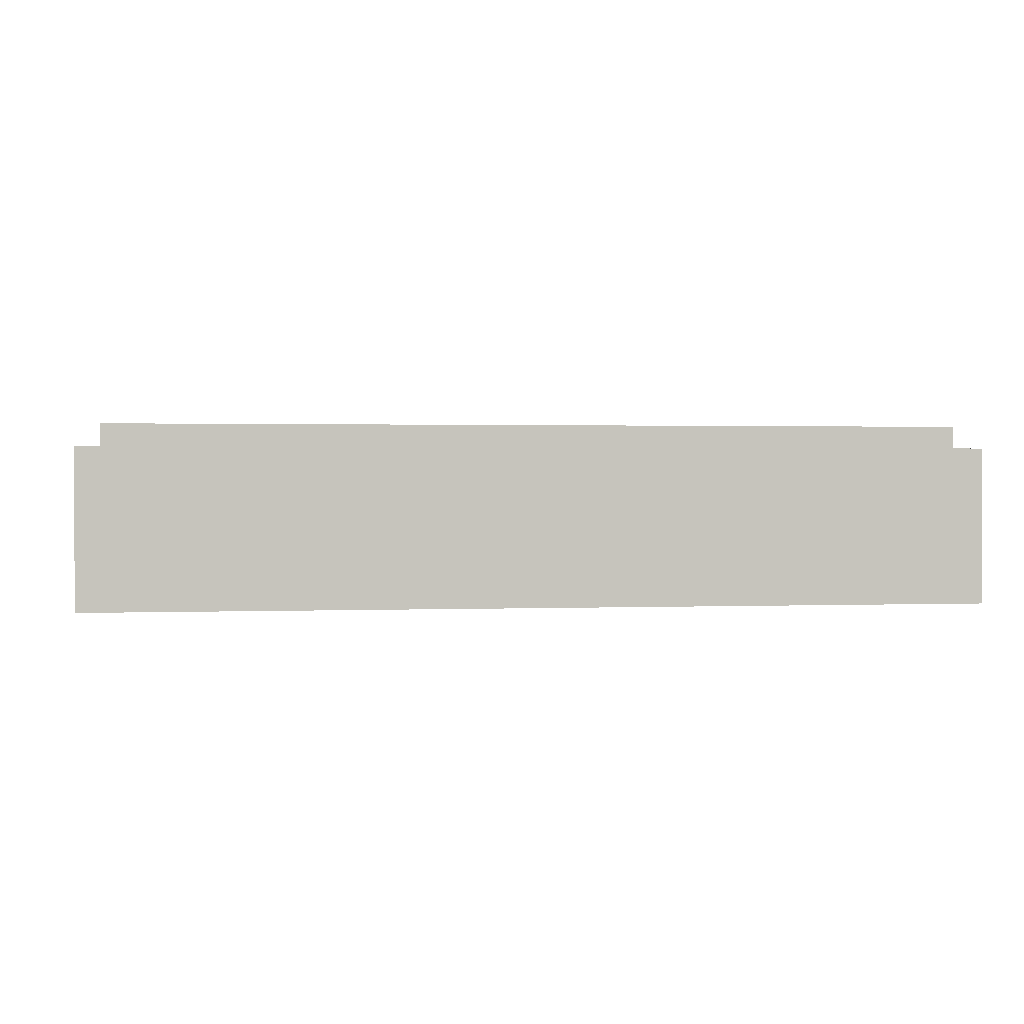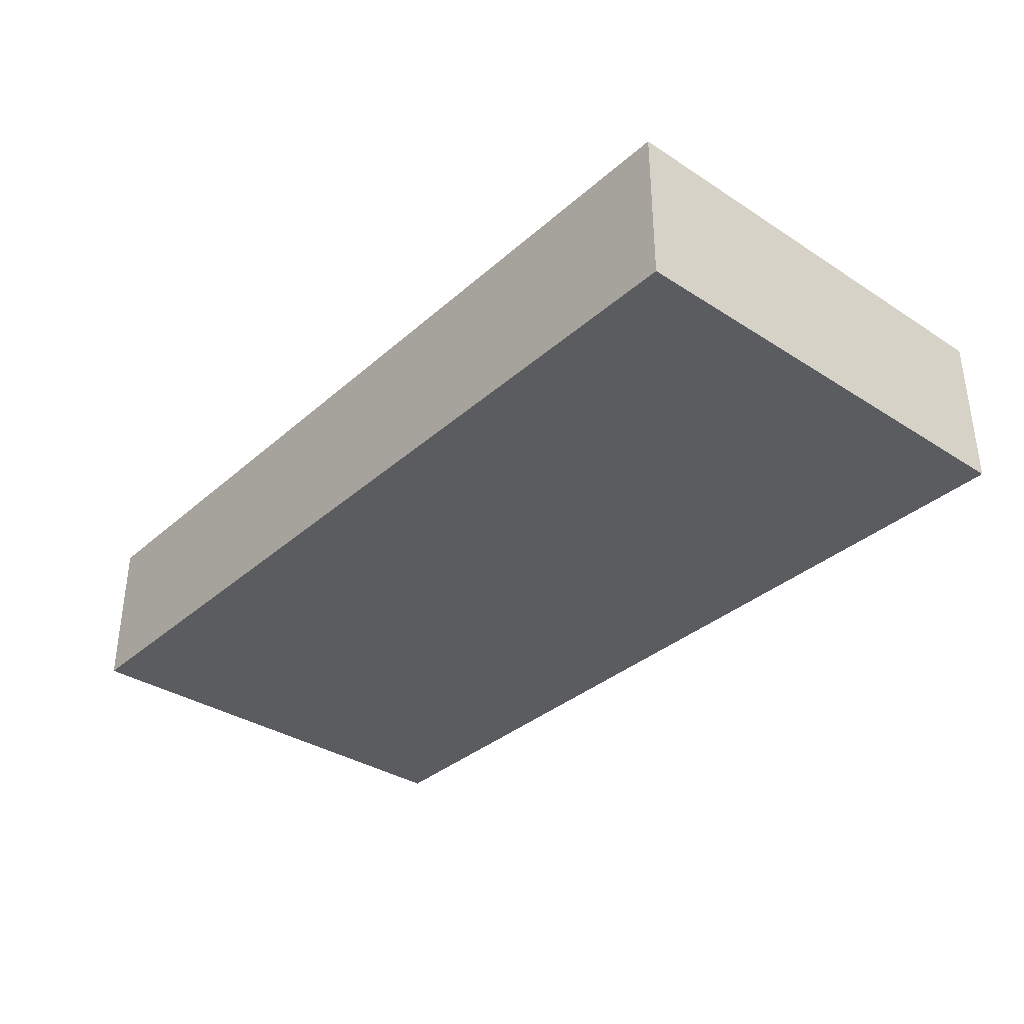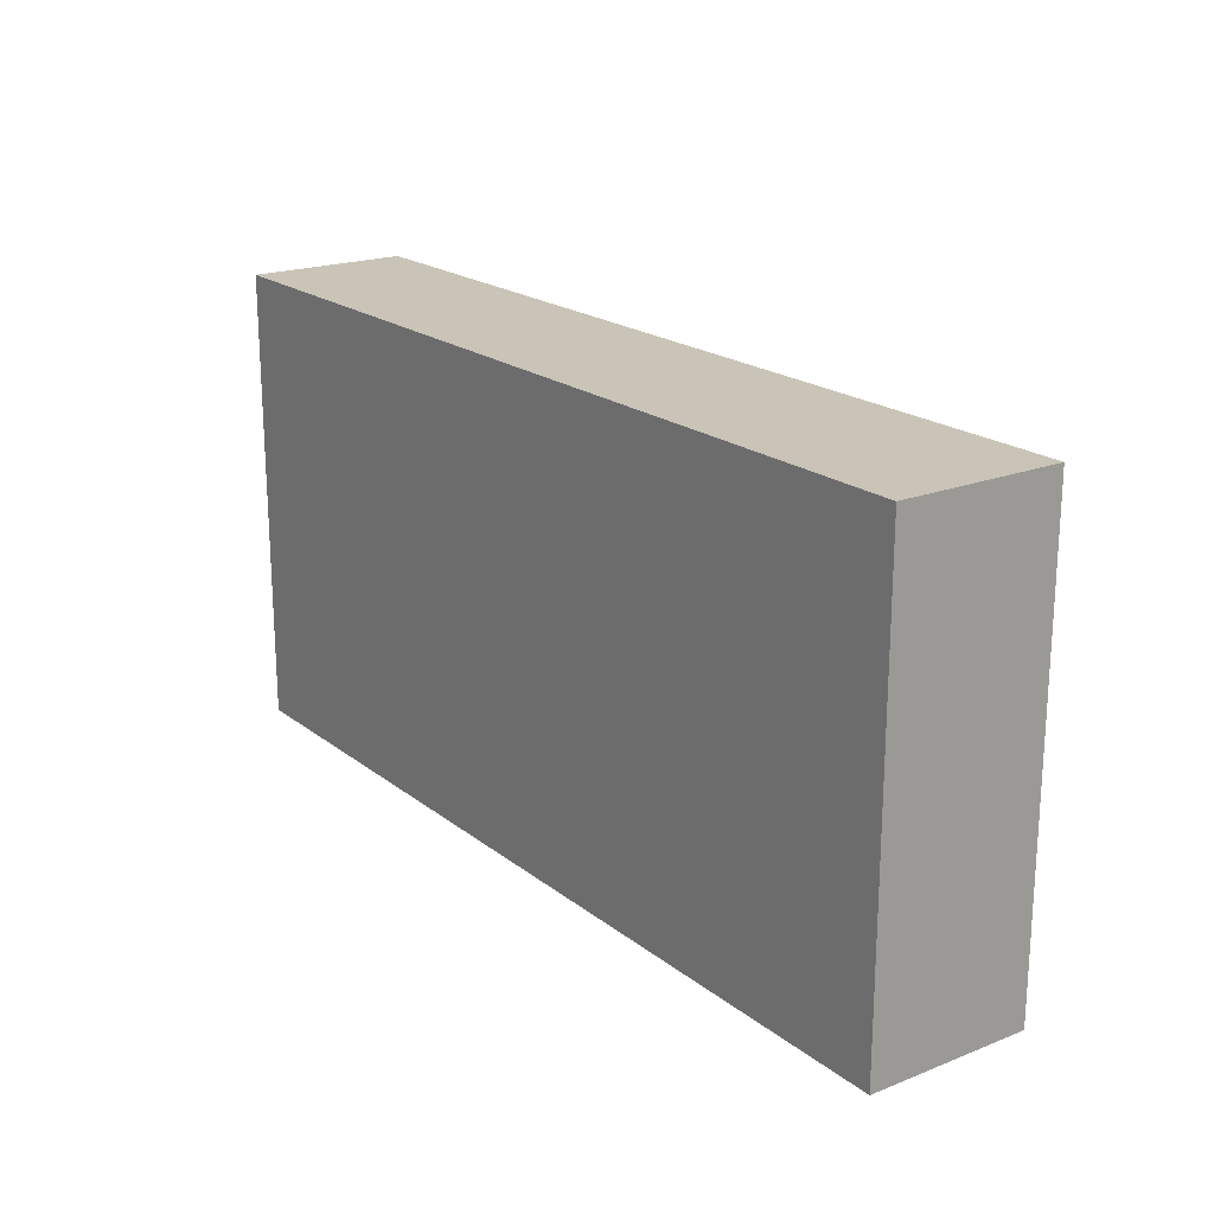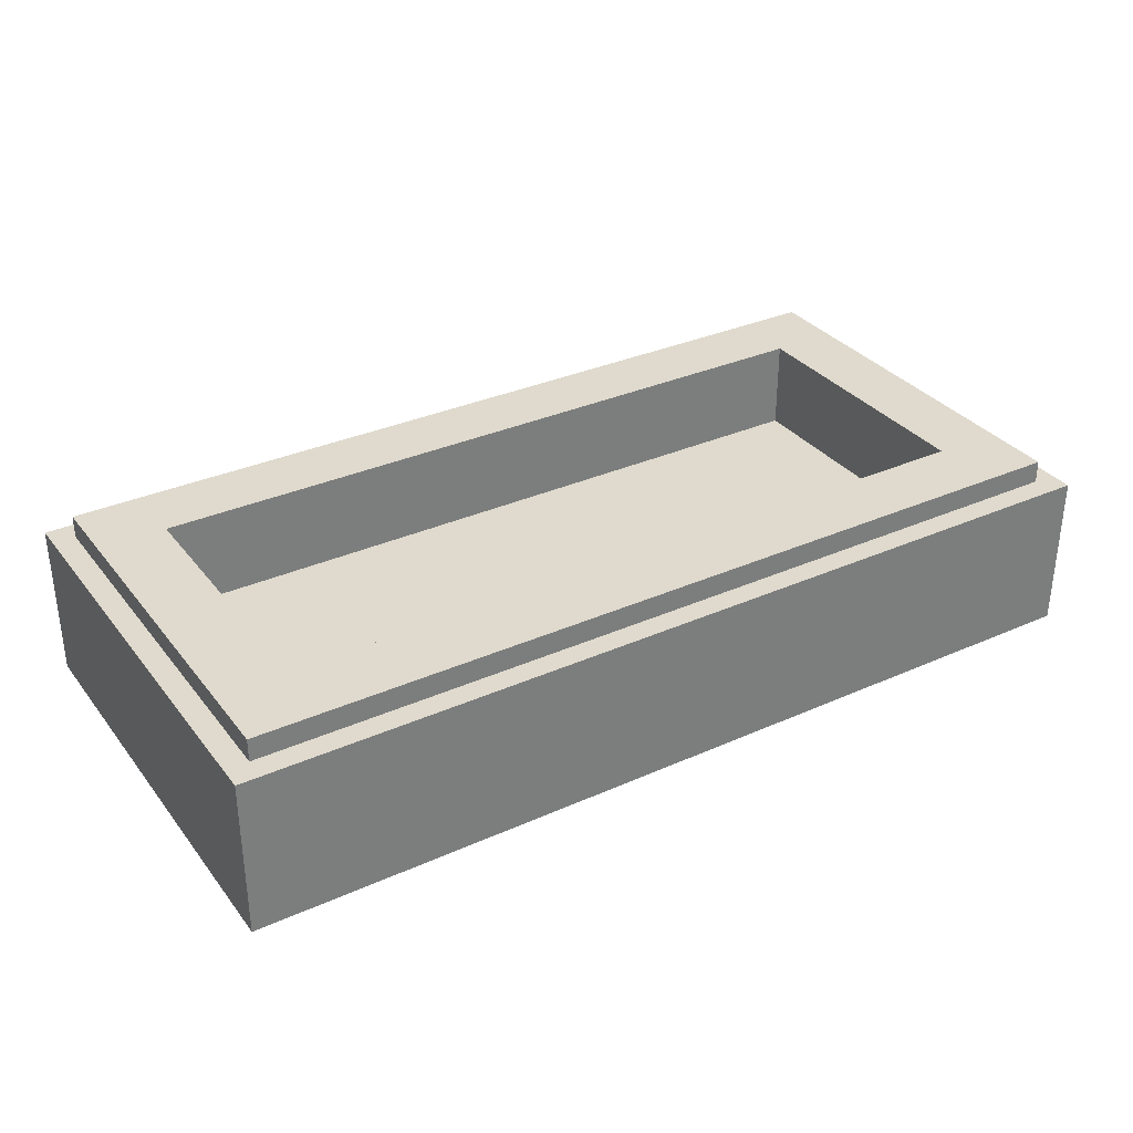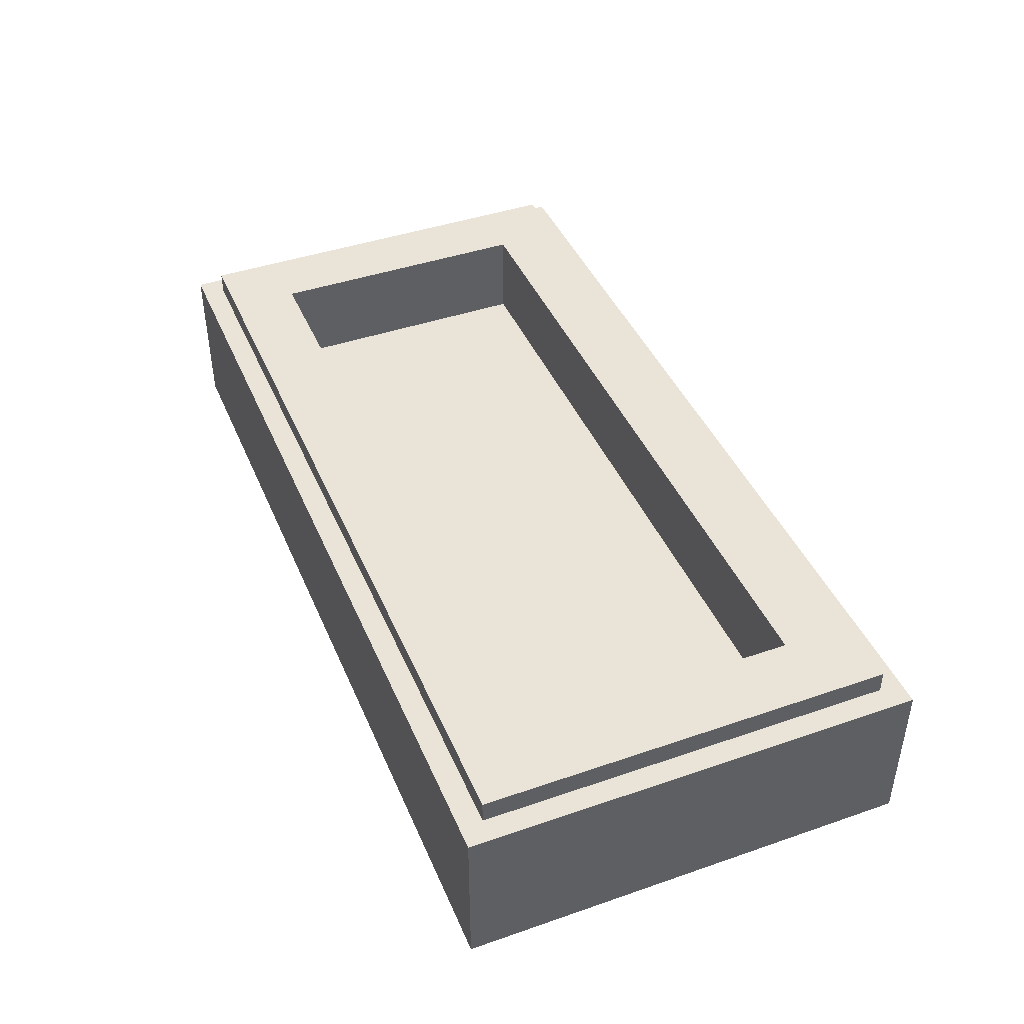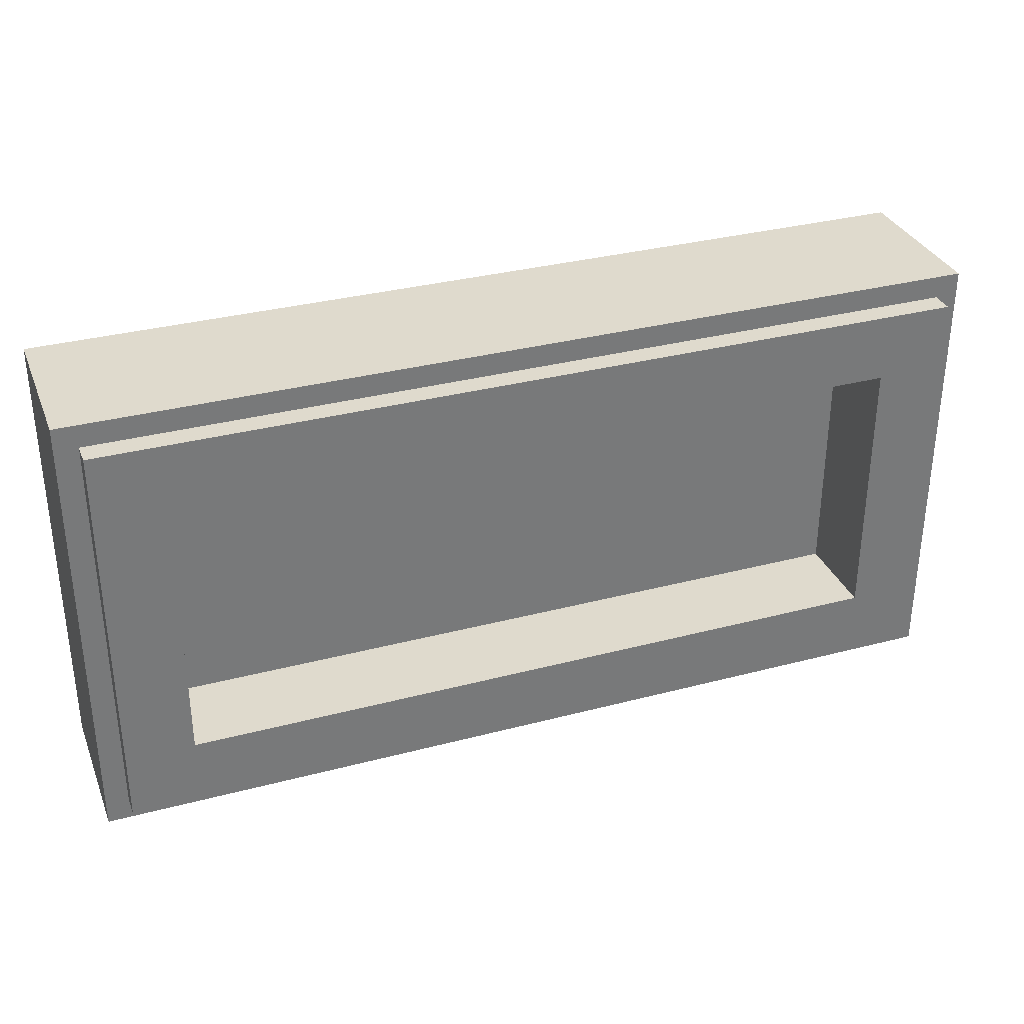
<metadata>
{"format":"obj","ext":"obj","renderer":"f3d","projection":"perspective","resolution":1024,"background":"white","views":[{"elev":1.1,"azim":171.8,"up":"+Y"},{"elev":-34.9,"azim":49.3,"up":"+Y"},{"elev":19.9,"azim":54.2,"up":"+Z"},{"elev":32.8,"azim":148.3,"up":"+Y"},{"elev":43.1,"azim":-112.2,"up":"+Y"},{"elev":32.9,"azim":160.0,"up":"+Z"}]}
</metadata>
<code>
v -1 0.35 0.5
v -1 0 0.5
v 1 0 0.5
v 1 0.35 0.5
v -1 0.35 -0.5
v -1 0 -0.5
v -1 0 0.5
v -1 0.35 0.5
v 1 0.35 -0.5
v 1 0 -0.5
v -1 0 -0.5
v -1 0.35 -0.5
v 1 0.35 0.5
v 1 0 0.5
v 1 0 -0.5
v 1 0.35 -0.5
v -0.95 0.4 0.45
v -0.95 0.35 0.45
v 0.95 0.35 0.45
v 0.95 0.4 0.45
v -0.95 0.4 -0.45
v -0.95 0.35 -0.45
v -0.95 0.35 0.45
v -0.95 0.4 0.45
v 0.95 0.4 -0.45
v 0.95 0.35 -0.45
v -0.95 0.35 -0.45
v -0.95 0.4 -0.45
v 0.95 0.4 0.45
v 0.95 0.35 0.45
v 0.95 0.35 -0.45
v 0.95 0.4 -0.45
v -0.8 0.2 0.3
v 0.8 0.2 0.3
v 0.8 0.2 -0.3
v -0.8 0.2 -0.3
v -0.8 0.2 0.3
v -0.8 0.4 0.3
v 0.8 0.4 0.3
v 0.8 0.2 0.3
v -0.8 0.2 -0.3
v -0.8 0.4 -0.3
v -0.8 0.4 0.3
v -0.8 0.2 0.3
v 0.8 0.2 -0.3
v 0.8 0.4 -0.3
v -0.8 0.4 -0.3
v -0.8 0.2 -0.3
v 0.8 0.2 0.3
v 0.8 0.4 0.3
v 0.8 0.4 -0.3
v 0.8 0.2 -0.3
v -0.95 0.4 0.45
v -0.8 0.4 0.3
v -0.8 0.4 -0.3
v -0.95 0.4 -0.45
v 0.95 0.4 -0.45
v 0.8 0.4 -0.3
v 0.8 0.4 0.3
v 0.95 0.4 0.45
v 0.95 0.4 0.45
v 0.8 0.4 0.3
v -0.8 0.4 0.3
v -0.95 0.4 0.45
v -0.95 0.4 -0.45
v -0.8 0.4 -0.3
v 0.8 0.4 -0.3
v 0.95 0.4 -0.45
v -1 0.35 0.5
v -0.95 0.35 0.45
v -0.95 0.35 -0.45
v -1 0.35 -0.5
v 1 0.35 -0.5
v 0.95 0.35 -0.45
v 0.95 0.35 0.45
v 1 0.35 0.5
v 1 0.35 0.5
v 0.95 0.35 0.45
v -0.95 0.35 0.45
v -1 0.35 0.5
v -1 0.35 -0.5
v -0.95 0.35 -0.45
v 0.95 0.35 -0.45
v 1 0.35 -0.5
v -0.975 0 0.475
v 0.975 0 0.475
v 1 0 0.5
v -1 0 0.5
v -1 0 -0.5
v 1 0 -0.5
v 0.975 0 -0.475
v -0.975 0 -0.475
v -1 0 0.5
v -1 0 -0.5
v -0.975 0 -0.475
v -0.975 0 0.475
v 0.975 0 0.475
v 0.975 0 -0.475
v 1 0 -0.5
v 1 0 0.5
v 0.975 0 0.475
v -0.975 0 0.475
v -0.94 0 0.44
v 0.94 0 0.44
v 0.94 0 -0.44
v -0.94 0 -0.44
v -0.975 0 -0.475
v 0.975 0 -0.475
v 0.94 0 0.44
v 0.94 0 -0.44
v 0.975 0 -0.475
v 0.975 0 0.475
v -0.975 0 0.475
v -0.975 0 -0.475
v -0.94 0 -0.44
v -0.94 0 0.44
v -0.6262 0 0.29
v -0.6262 0 0.365
v -0.7712 0 0.365
v -0.7712 0 0.29
v -0.0559 0 0.29
v -0.0559 0 0.365
v -0.2009 0 0.365
v -0.2009 0 0.29
v 0.1509 0 0.29
v 0.1509 0 0.365
v 0.0059 0 0.365
v 0.0059 0 0.29
v 0.3577 0 0.29
v 0.3577 0 0.365
v 0.2127 0 0.365
v 0.2127 0 0.29
v 0.5645 0 0.29
v 0.5645 0 0.365
v 0.4194 0 0.365
v 0.4194 0 0.29
v 0.7712 0 0.29
v 0.7712 0 0.365
v 0.6262 0 0.365
v 0.6262 0 0.29
v -0.3075 0 0.365
v -0.3075 0 0.29
v -0.2009 0 0.29
v -0.2009 0 0.365
v -0.0559 0 0.365
v -0.0559 0 0.29
v 0.0059 0 0.29
v 0.0059 0 0.365
v 0.2127 0 0.29
v 0.2127 0 0.365
v 0.1509 0 0.365
v 0.1509 0 0.29
v 0.3577 0 0.365
v 0.3577 0 0.29
v 0.4194 0 0.29
v 0.4194 0 0.365
v 0.5645 0 0.365
v 0.5645 0 0.29
v 0.6262 0 0.29
v 0.6262 0 0.365
v 0.865 0 0.29
v 0.865 0 0.365
v 0.7712 0 0.365
v 0.7712 0 0.29
v -0.6262 0 -0.0375
v -0.6262 0 0.0375
v -0.7712 0 0.0375
v -0.7712 0 -0.0375
v -0.4194 0 -0.0375
v -0.4194 0 0.0375
v -0.5645 0 0.0375
v -0.5645 0 -0.0375
v 0.1509 0 -0.0375
v 0.1509 0 0.0375
v 0.0059 0 0.0375
v 0.0059 0 -0.0375
v 0.3577 0 -0.0375
v 0.3577 0 0.0375
v 0.2127 0 0.0375
v 0.2127 0 -0.0375
v -0.6262 0 0.0375
v -0.6262 0 -0.0375
v -0.5645 0 -0.0375
v -0.5645 0 0.0375
v 0.0059 0 -0.0375
v 0.0059 0 0.0375
v -0.4194 0 0.0375
v -0.4194 0 -0.0375
v 0.2127 0 -0.0375
v 0.2127 0 0.0375
v 0.1509 0 0.0375
v 0.1509 0 -0.0375
v 0.3577 0 0.0375
v 0.3577 0 -0.0375
v 0.865 0 -0.0375
v 0.865 0 0.0375
v -0.7712 0 -0.29
v -0.7712 0 -0.365
v -0.6262 0 -0.365
v -0.6262 0 -0.29
v -0.4077 0 -0.29
v -0.4077 0 -0.365
v -0.2627 0 -0.365
v -0.2627 0 -0.29
v -0.2009 0 -0.29
v -0.2009 0 -0.365
v -0.0559 0 -0.365
v -0.0559 0 -0.29
v 0.0059 0 -0.29
v 0.0059 0 -0.365
v 0.1509 0 -0.365
v 0.1509 0 -0.29
v 0.6262 0 -0.29
v 0.6262 0 -0.365
v 0.7712 0 -0.365
v 0.7712 0 -0.29
v -0.4077 0 -0.365
v -0.4077 0 -0.29
v -0.6262 0 -0.29
v -0.6262 0 -0.365
v -0.2627 0 -0.29
v -0.2627 0 -0.365
v -0.2009 0 -0.365
v -0.2009 0 -0.29
v 0.0059 0 -0.365
v 0.0059 0 -0.29
v -0.0559 0 -0.29
v -0.0559 0 -0.365
v 0.1509 0 -0.29
v 0.1509 0 -0.365
v 0.3075 0 -0.365
v 0.3075 0 -0.29
v -0.865 0 0.365
v -0.865 0 0.29
v -0.7712 0 0.29
v -0.7712 0 0.365
v -0.865 0 0.0375
v -0.865 0 -0.0375
v -0.7712 0 -0.0375
v -0.7712 0 0.0375
v -0.7712 0 -0.365
v -0.7712 0 -0.29
v -0.865 0 -0.29
v -0.865 0 -0.365
v -0.5325 0 0.29
v -0.5325 0 0.365
v -0.6262 0 0.365
v -0.6262 0 0.29
v -0.865 0 0.365
v -0.5325 0 0.365
v -0.4575 0 0.44
v -0.94 0 0.44
v -0.94 0 0.215
v -0.865 0 0.29
v -0.865 0 0.365
v -0.94 0 0.44
v -0.4575 0 0.44
v -0.5325 0 0.365
v -0.5325 0 0.29
v -0.4575 0 0.215
v -0.94 0 0.215
v -0.4575 0 0.215
v -0.5325 0 0.29
v -0.865 0 0.29
v -0.3075 0 0.29
v -0.3075 0 0.365
v -0.3825 0 0.44
v -0.3825 0 0.215
v -0.3825 0 0.44
v -0.3075 0 0.365
v 0.865 0 0.365
v 0.94 0 0.44
v 0.865 0 0.29
v 0.94 0 0.215
v 0.94 0 0.44
v 0.865 0 0.365
v 0.94 0 0.215
v 0.865 0 0.29
v -0.3075 0 0.29
v -0.3825 0 0.215
v -0.4575 0 0.44
v -0.4575 0 0.215
v -0.3825 0 0.215
v -0.3825 0 0.44
v 0.865 0 -0.365
v 0.865 0 -0.29
v 0.7712 0 -0.29
v 0.7712 0 -0.365
v 0.5325 0 -0.29
v 0.5325 0 -0.365
v 0.6262 0 -0.365
v 0.6262 0 -0.29
v 0.865 0 -0.365
v 0.5325 0 -0.365
v 0.4575 0 -0.44
v 0.94 0 -0.44
v 0.94 0 -0.215
v 0.865 0 -0.29
v 0.865 0 -0.365
v 0.94 0 -0.44
v 0.4575 0 -0.44
v 0.5325 0 -0.365
v 0.5325 0 -0.29
v 0.4575 0 -0.215
v 0.94 0 -0.215
v 0.4575 0 -0.215
v 0.5325 0 -0.29
v 0.865 0 -0.29
v 0.3075 0 -0.29
v 0.3075 0 -0.365
v 0.3825 0 -0.44
v 0.3825 0 -0.215
v 0.3825 0 -0.44
v 0.3075 0 -0.365
v -0.865 0 -0.365
v -0.94 0 -0.44
v -0.865 0 -0.29
v -0.94 0 -0.215
v -0.94 0 -0.44
v -0.865 0 -0.365
v -0.94 0 -0.215
v -0.865 0 -0.29
v 0.3075 0 -0.29
v 0.3825 0 -0.215
v 0.4575 0 -0.44
v 0.4575 0 -0.215
v 0.3825 0 -0.215
v 0.3825 0 -0.44
v -0.94 0 0.1125
v 0.94 0 0.1125
v 0.94 0 0.215
v -0.94 0 0.215
v -0.94 0 -0.215
v 0.94 0 -0.215
v 0.94 0 -0.1125
v -0.94 0 -0.1125
v 0.94 0 0.1125
v -0.94 0 0.1125
v -0.865 0 0.0375
v 0.865 0 0.0375
v 0.865 0 -0.0375
v -0.865 0 -0.0375
v -0.94 0 -0.1125
v 0.94 0 -0.1125
v -0.94 0 -0.1125
v -0.865 0 -0.0375
v -0.865 0 0.0375
v -0.94 0 0.1125
v 0.94 0 0.1125
v 0.865 0 0.0375
v 0.865 0 -0.0375
v 0.94 0 -0.1125
g mesh1791112
f 1 2 3
f 3 4 1
f 5 6 7
f 7 8 5
f 9 10 11
f 11 12 9
f 13 14 15
f 15 16 13
g mesh1791114
f 17 18 19
f 19 20 17
f 21 22 23
f 23 24 21
f 25 26 27
f 27 28 25
f 29 30 31
f 31 32 29
g mesh1791116
f 33 34 35
f 35 36 33
f 37 38 39
f 39 40 37
f 41 42 43
f 43 44 41
f 45 46 47
f 47 48 45
f 49 50 51
f 51 52 49
f 53 54 55
f 55 56 53
f 57 58 59
f 59 60 57
f 61 62 63
f 63 64 61
f 65 66 67
f 67 68 65
f 69 70 71
f 71 72 69
f 73 74 75
f 75 76 73
f 77 78 79
f 79 80 77
f 81 82 83
f 83 84 81
f 85 86 87
f 87 88 85
f 89 90 91
f 91 92 89
f 93 94 95
f 95 96 93
f 97 98 99
f 99 100 97
f 101 102 103
f 103 104 101
f 105 106 107
f 107 108 105
f 109 110 111
f 111 112 109
f 113 114 115
f 115 116 113
f 117 118 119
f 119 120 117
f 121 122 123
f 123 124 121
f 125 126 127
f 127 128 125
f 129 130 131
f 131 132 129
f 133 134 135
f 135 136 133
f 137 138 139
f 139 140 137
f 141 142 143
f 143 144 141
f 145 146 147
f 147 148 145
f 149 150 151
f 151 152 149
f 153 154 155
f 155 156 153
f 157 158 159
f 159 160 157
f 161 162 163
f 163 164 161
f 165 166 167
f 167 168 165
f 169 170 171
f 171 172 169
f 173 174 175
f 175 176 173
f 177 178 179
f 179 180 177
f 181 182 183
f 183 184 181
f 185 186 187
f 187 188 185
f 189 190 191
f 191 192 189
f 193 194 195
f 195 196 193
f 197 198 199
f 199 200 197
f 201 202 203
f 203 204 201
f 205 206 207
f 207 208 205
f 209 210 211
f 211 212 209
f 213 214 215
f 215 216 213
f 217 218 219
f 219 220 217
f 221 222 223
f 223 224 221
f 225 226 227
f 227 228 225
f 229 230 231
f 231 232 229
f 233 234 235
f 235 236 233
f 237 238 239
f 239 240 237
f 241 242 243
f 243 244 241
f 245 246 247
f 247 248 245
f 249 250 251
f 251 252 249
f 253 254 255
f 255 256 253
f 257 258 259
f 259 260 257
f 261 262 263
f 263 264 261
f 265 266 267
f 267 268 265
f 269 270 271
f 271 272 269
f 273 274 275
f 275 276 273
f 277 278 279
f 279 280 277
f 281 282 283
f 283 284 281
f 285 286 287
f 287 288 285
f 289 290 291
f 291 292 289
f 293 294 295
f 295 296 293
f 297 298 299
f 299 300 297
f 301 302 303
f 303 304 301
f 305 306 307
f 307 308 305
f 309 310 311
f 311 312 309
f 313 314 315
f 315 316 313
f 317 318 319
f 319 320 317
f 321 322 323
f 323 324 321
f 325 326 327
f 327 328 325
f 329 330 331
f 331 332 329
f 333 334 335
f 335 336 333
f 337 338 339
f 339 340 337
f 341 342 343
f 343 344 341
f 345 346 347
f 347 348 345
f 349 350 351
f 351 352 349

</code>
